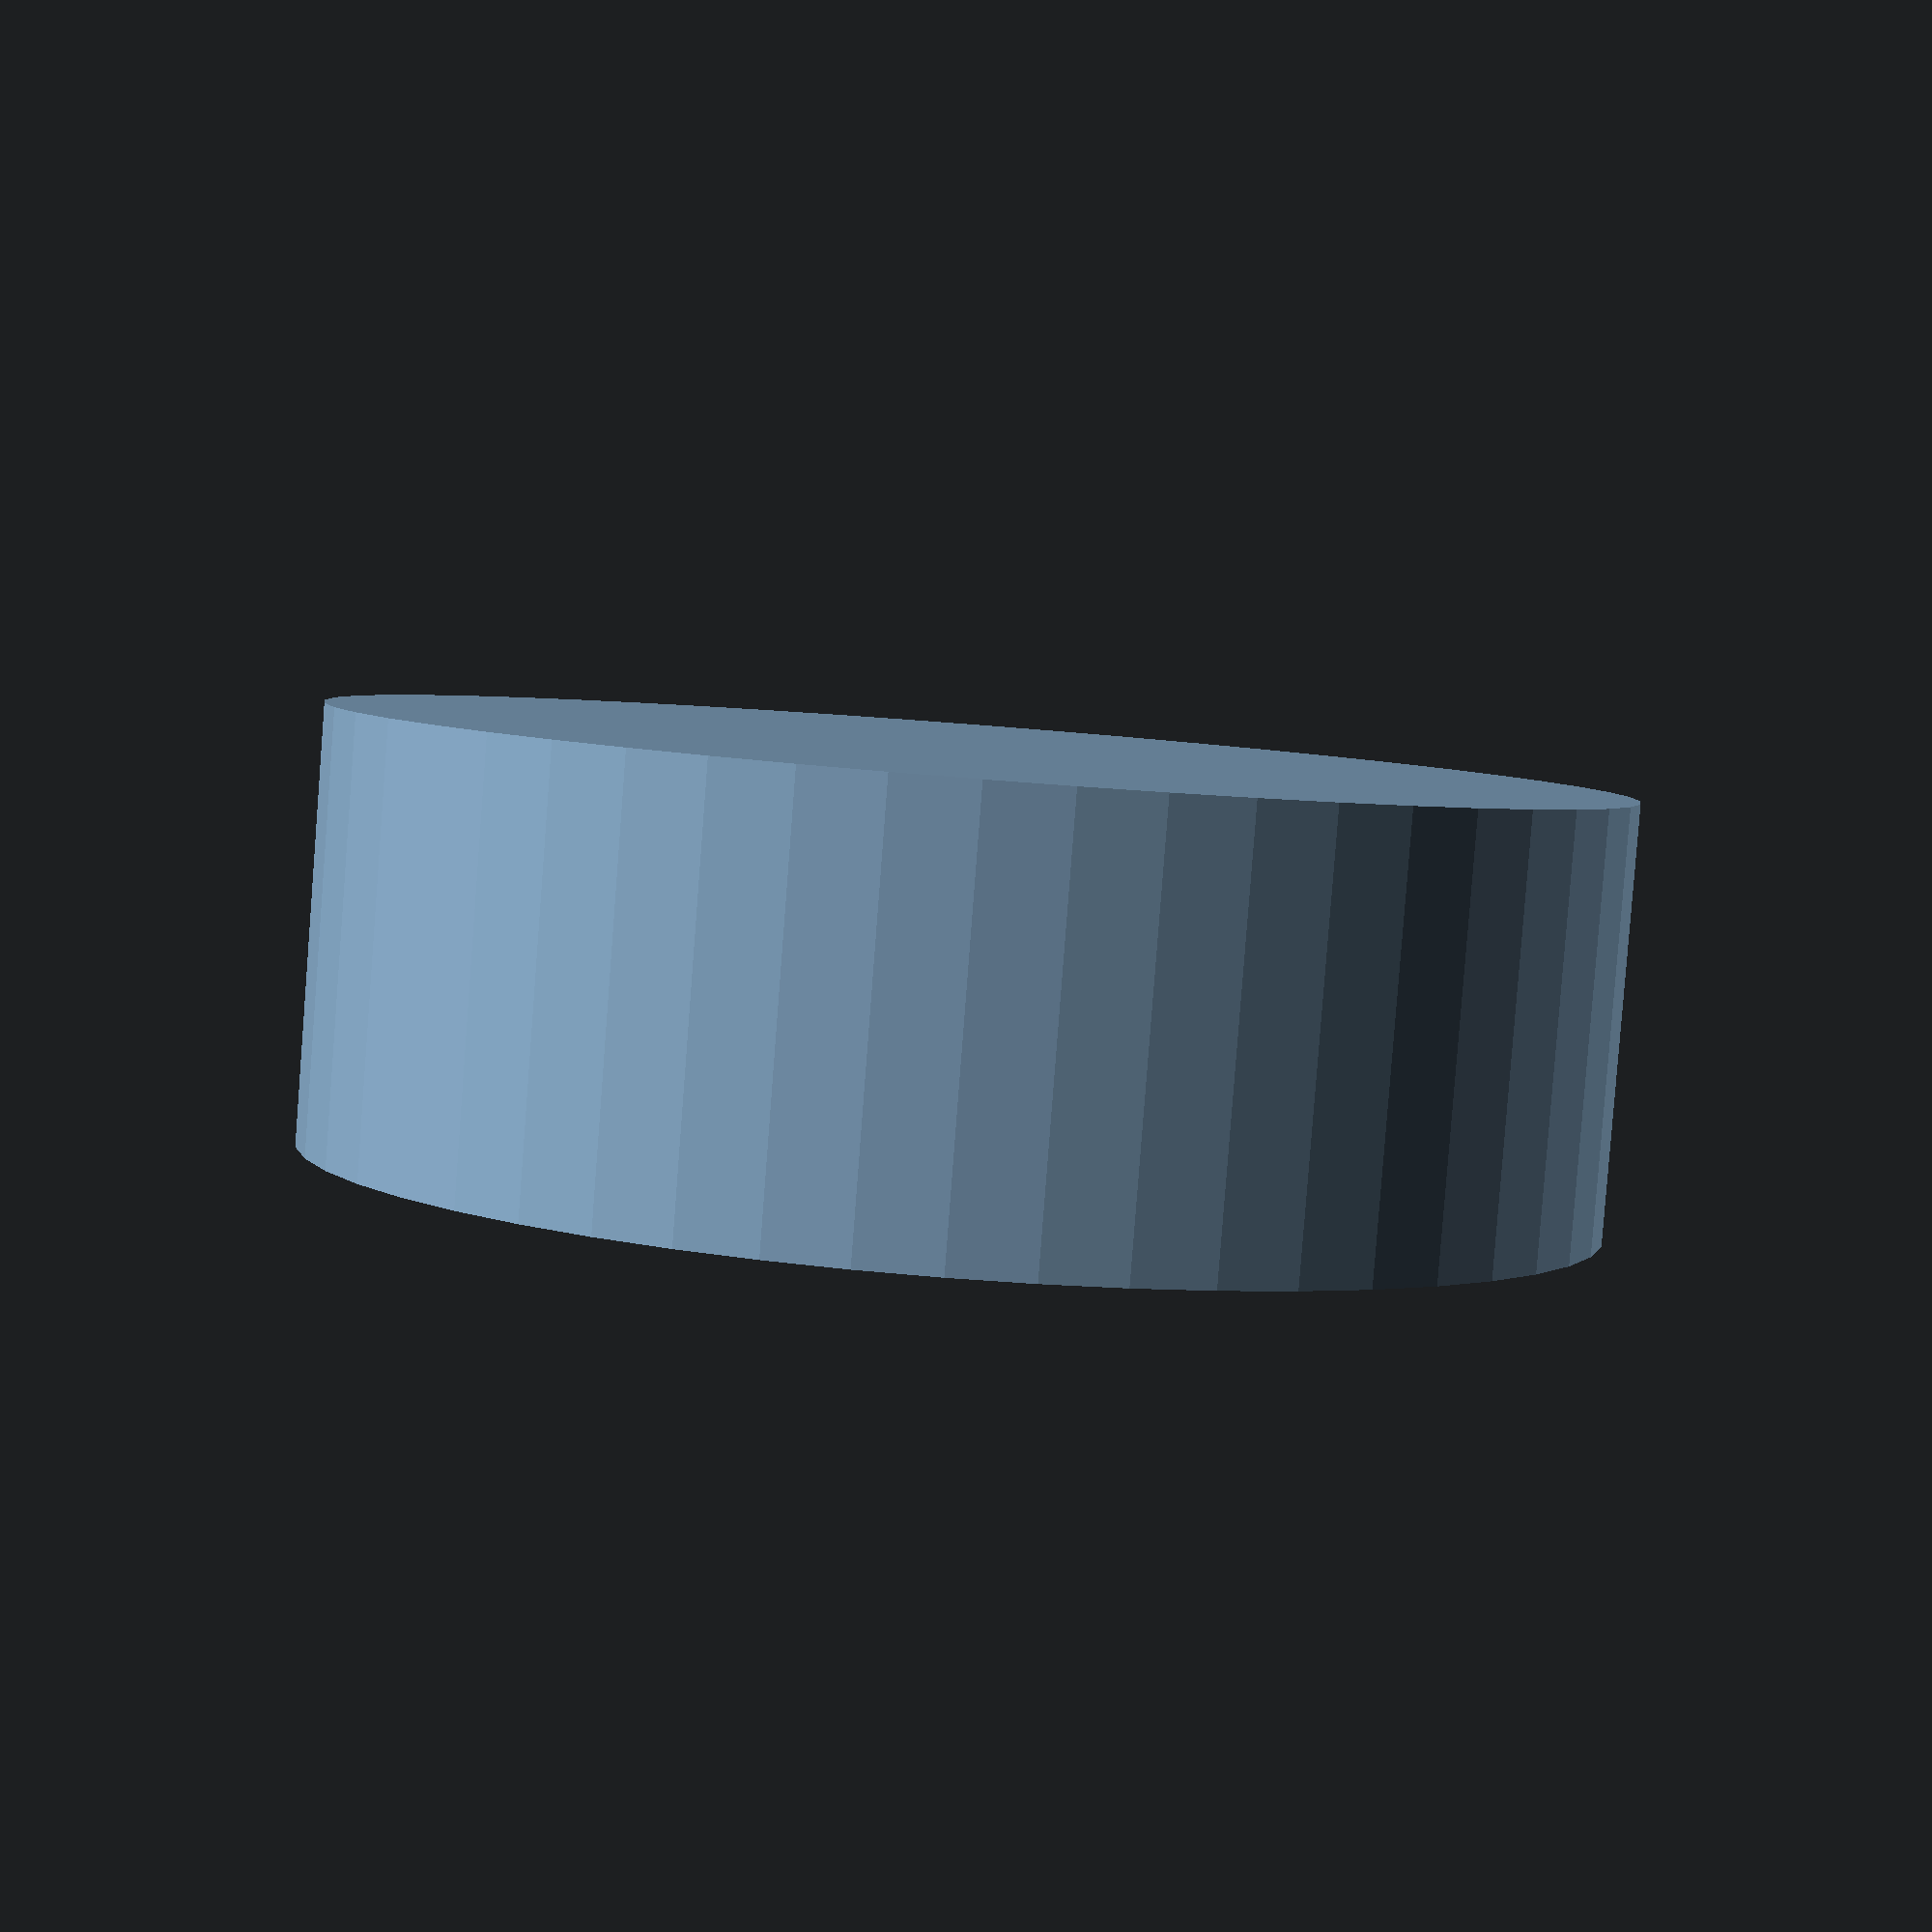
<openscad>
n = 4;

fw = 20; // field_width
tile_mfr = 0.4;  // mount_width/field_width ratio for inner tiles
clue_mfr = 0.4; // mount_width/field_width ratio for the clues
tfr = 0.75; // tile_width/field_width width ratio
lh = 0.6; // letter height
clue_height = 5;

ss = 0.25;
sb = 0.3;
stop = 0.8;

// 3x1.7 magnet
//magnet_h=1.7+sb;
//magnet_d=3+sb;
//magnet_cover_w=0.4+sb;

// 4x2 magnet
magnet_h=2+sb;
magnet_d=4+sb;
magnet_cover_w=0.6;

// Bearing ball to be used instead of magnet in the pieces
bearing_ball_d=6+sb;

// -------------------------

level_h=3;  // level height (in buildings)
base_height=magnet_h+2*magnet_cover_w; // base heights

$fn=50;
e = 0.01;
tw = fw * tfr; // tile_width

d = (n-1)/2 * fw;

piece = "manual experimenting";
string = "";
num = 1;

if (piece == "clue") {
    clue(string);
}
if (piece == "clue_multi_color_base") {
    clue_multi_color_base(string);
}
if (piece == "clue_multi_color_letter") {
    clue_multi_color_letter(string);
}
if (piece == "tile") {
    building(n=num);
}
if (piece == "park") {
    park();
}
if (piece == "flag") {
    flag();
}

if (piece == "manual experimenting") {
//    building(2);
//    park();
//    clue(lett="1");
//    flag();
    clue_multi_color_base("1");
    clue_multi_color_letter("1");
}

module rotz() {
    children();
    
    rotate([0, 0, 90])
    children();
}

module mirror_x() {
    children();
    
    mirror([1, 0, 0])
    children();
}

module mirror_y() {
    children();
    
    mirror([0, 1, 0])
    children();
}

module building(n=1) {
    height=level_h*(n) + 2;
    
    building_width=tw-2.1;
    
    module windows() {
        x = building_width/5; // width of window
        y = 1.6;
        
        difference() {
            union() {
                rotz()
                for (i = [0:n-1]) {
                    for (j = [-1:1]) {
                        translate([0, 1.5*j*x, 1+level_h/2+i*(level_h)])
                        cube([building_width+4*e, x, y], center=true);
                    }
                }
            }
            cube([0.9*building_width,0.9*building_width,3*height], center=true);
        }
    }
    
    module rooftop() {
        numbers = [
            [
            [0, 0, 0],
            [0, 1, 0],
            [0, 0, 0]
            ],
            [
            [1, 0, 0],
            [0, 0, 0],
            [0, 0, 1]
            ],
            [
            [0, 0, 1],
            [0, 1, 0],
            [1, 0, 0]
            ],
            [
            [1, 0, 1],
            [0, 0, 0],
            [1, 0, 1]
            ],
            [
            [1, 0, 1],
            [0, 1, 0],
            [1, 0, 1]
            ],
            [
            [1, 0, 1],
            [1, 0, 1],
            [1, 0, 1]
            ]
        ];
        number = numbers[n-1];
        x = building_width/4;
        rh = 1.8;
        for (i = [0:2]) {
            for (j = [0:2]) {
                if (number[i][j] == 1) {
                    translate([(i-1)*building_width/3, (j-1)*building_width/3, height+rh/2])
                    cube([x, x, rh], center=true);
                }
            }
        }
    }
    
    union() {
        difference() {
            // main building
            union() {
                // base
                translate([0, 0, -base_height/2])
                cube([tw, tw, base_height], center=true);
                // top
                translate([0, 0, height/2])
                cube([building_width, building_width, height], center=true);
            }
            
            // windows
            windows();
            
            // magnet inside
            translate([0, 0, -magnet_h/2-magnet_cover_w])
            cylinder(d=magnet_d, h=magnet_h, center=true);
            
            // bearing ball inside
//            translate([0, 0, -height/2+bearing_ball_d/2+magnet_cover_w])
//            cylinder(d=bearing_ball_d, h=bearing_ball_d, center=true);
        }
        
        // rooftop
        rooftop();
    }
}

module flag() {
    difference() {
        translate([0, 0, -base_height/2])
        cube([tw, tw, base_height], center=true);
        
        // magnet inside
        translate([0, 0, -magnet_h/2-magnet_cover_w])
        cylinder(d=magnet_d, h=magnet_h, center=true);
    }
    
    translate([-level_h, 0, 3*level_h])
    {
        translate([0, 0, 1.5*level_h])
        cube([2*level_h, 2.2, level_h], center=true);
        
        rotate([0, -45, 0])
        difference() {
            rotate([90, 45, 0])
            cube([2*level_h, 2*level_h, 2.2], center=true);
                
            translate([-50, 0, 0])
            cube([100, 100, 100], center=true);
        }
    }
    
    cylinder(d=4, h=5*level_h);
}

module tree(h, trunk_wr=1.1, crown_hr=1.4, crown_wr=1, crown_y=0) {
    linear_extrude(height=h*level_h, scale=0.4)
    circle(d=trunk_wr*h);
    
    translate([0, 0, h*level_h+crown_y])
    scale([crown_wr, crown_wr, crown_hr])
    sphere(d=1.8*h);
}

module park() {
    difference() {
        translate([0, 0, -base_height/2])
        cube([tw, tw, base_height], center=true);
        
        // magnet inside
        translate([0, 0, -magnet_h/2-magnet_cover_w])
        cylinder(d=magnet_d, h=magnet_h, center=true);
    }
    
    tree(3.7);
    
    translate([-0.3*tw, 0.25*tw, 0])
    tree(1.7, trunk_wr=1.5, crown_hr=1.2, crown_wr=1.3, crown_y=-0.8);
    
    translate([0.25*tw, 0.2*tw, 0])
    tree(1.9, trunk_wr=1.7, crown_wr=1.2, crown_y=-1.2);
    
    translate([0.2*tw, -0.2*tw, 0])
    tree(2.7);
    
    translate([-0.29*tw, -0.32*tw, 0])
    tree(2.3, crown_wr=1.2);  
}

module clue_multi_color_base(lett="") {
    translate([0, 0, clue_height/2])
    difference() {
        cylinder(r = tw/2, h = clue_height, center=true);
        
        if (lett != "") {
            letter(lett, 0.2);
        }
    }
}

module clue_multi_color_letter(lett="") {
    color([0.1,0.1,0.1])
    translate([0, 0, clue_height/2])
    letter(lett, 0.2);
}


module clue(lett="") {
    translate([0, 0, clue_height/2])
    difference() {
        cylinder(r = tw/2, h = clue_height, center=true);
        
        if (lett != "") {
            letter(lett);
        }
    }
}

module letter(lett, offset_r=0.2) {
    translate([0, 0, clue_height/2-lh])
    linear_extrude(height=lh+e)
    offset(r = offset_r)
    text(lett, font="DejaVu Serif:style=Bold", valign="center", halign="center");
}

</openscad>
<views>
elev=85.1 azim=219.4 roll=175.6 proj=p view=solid
</views>
